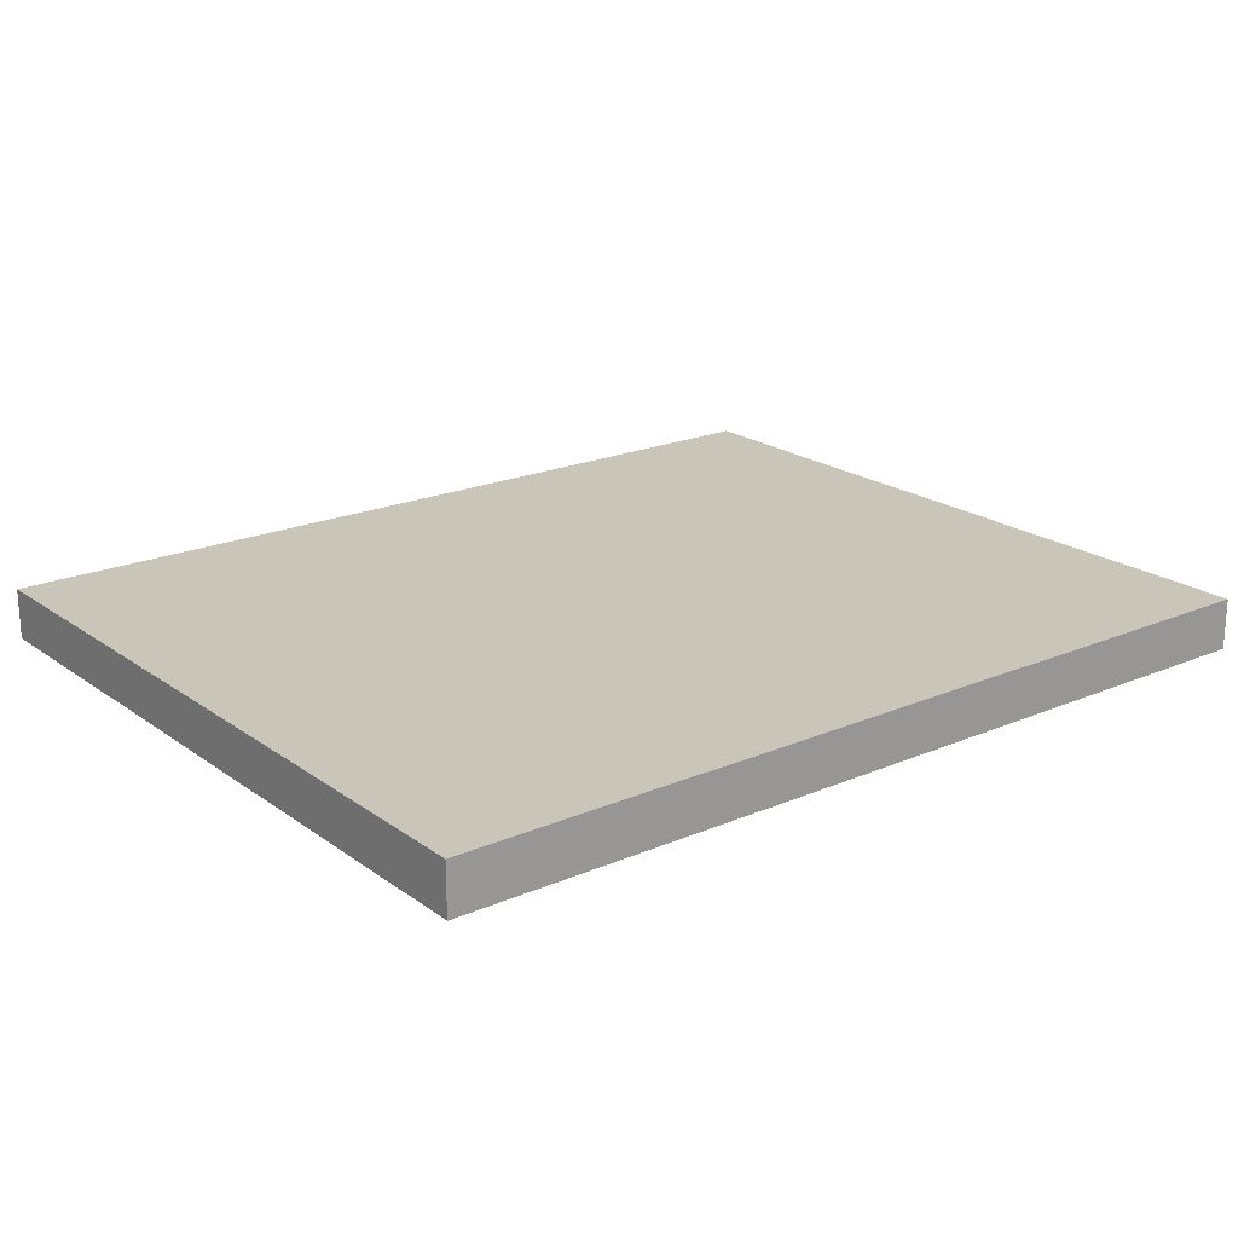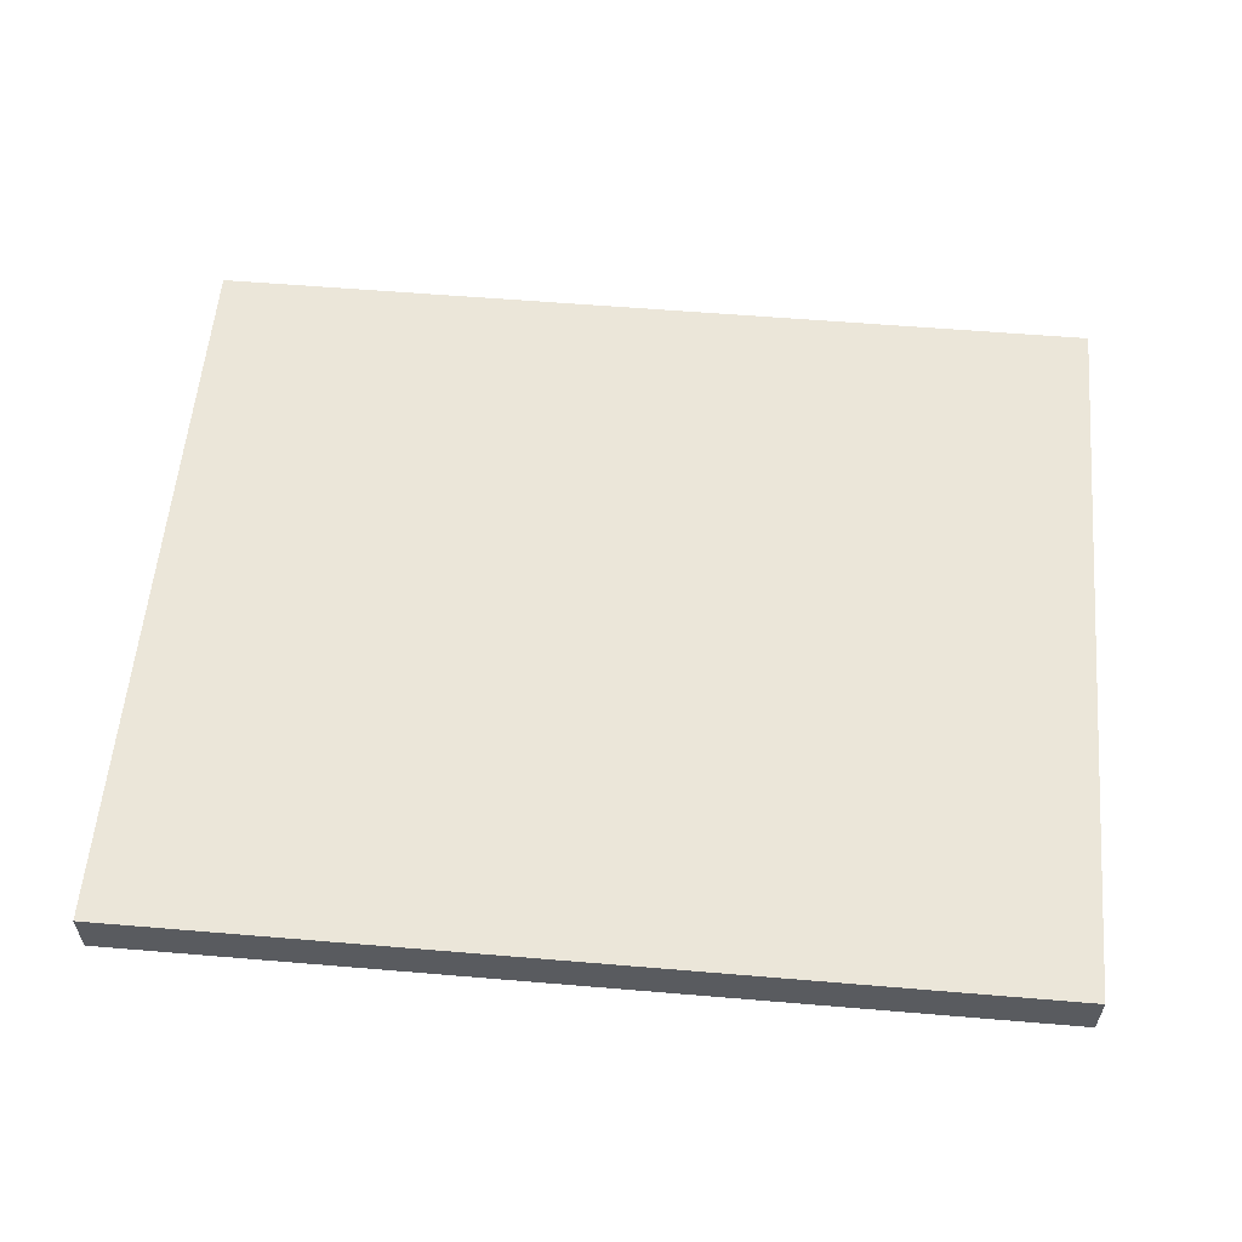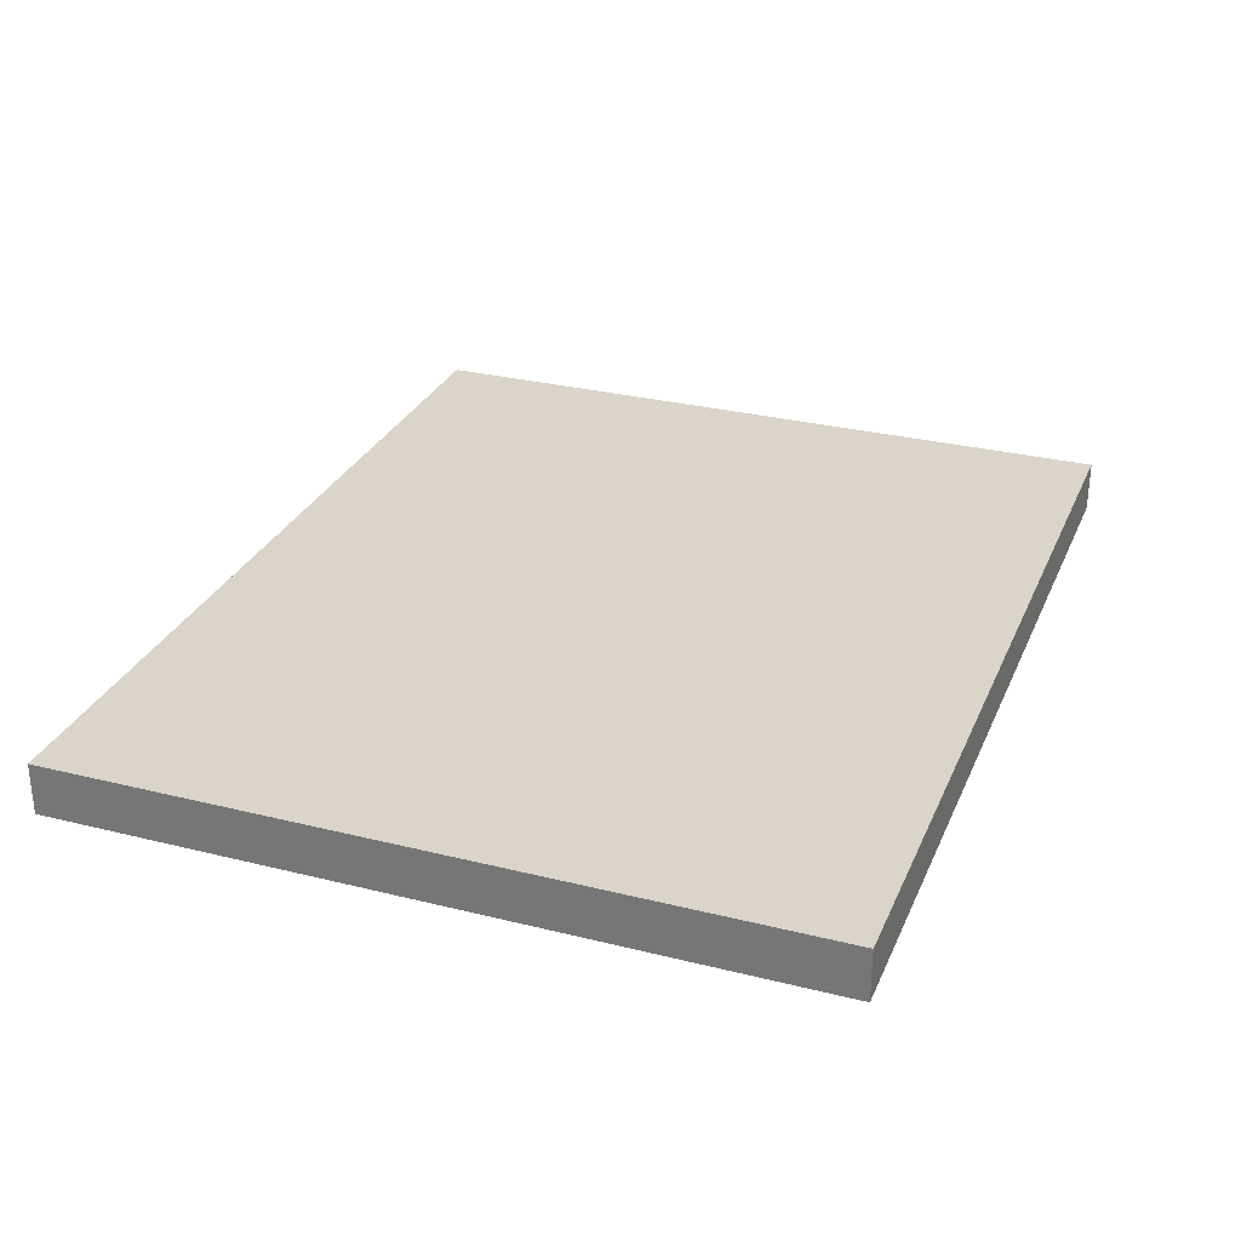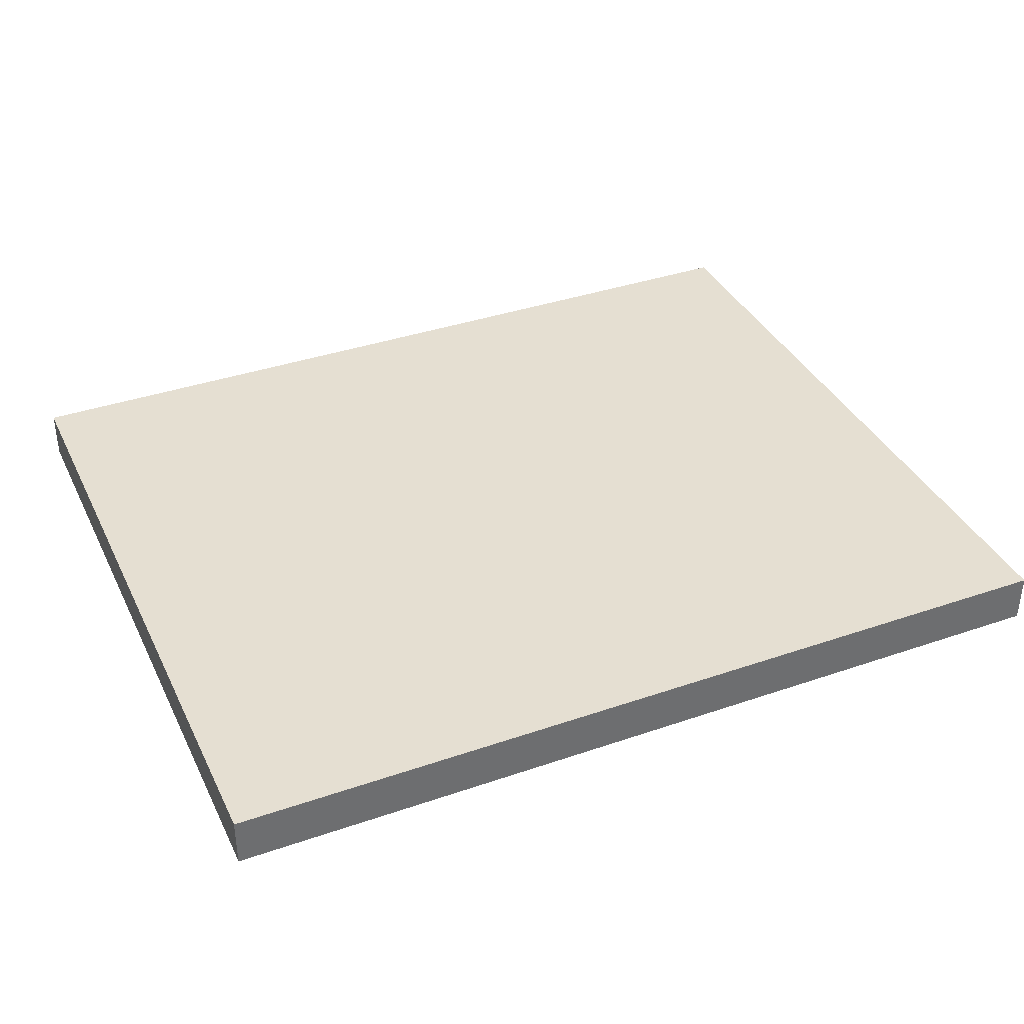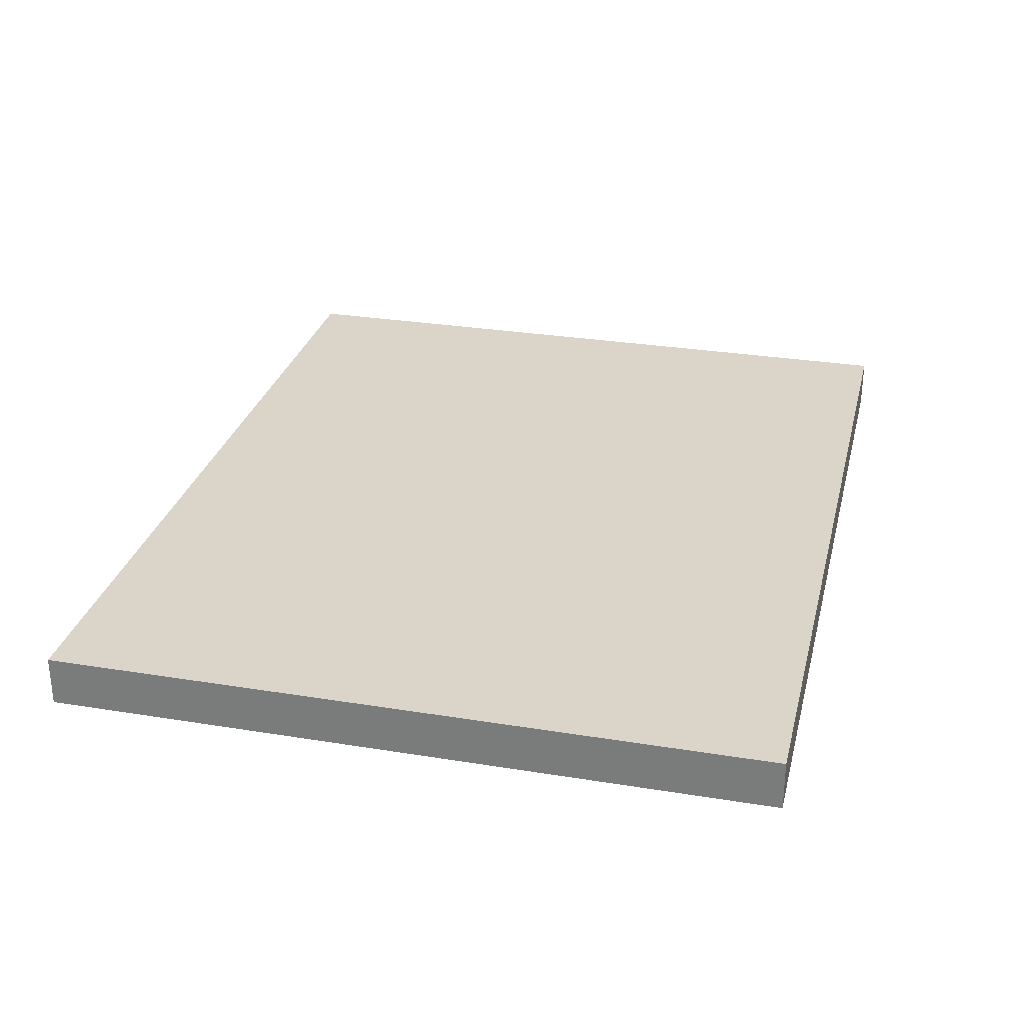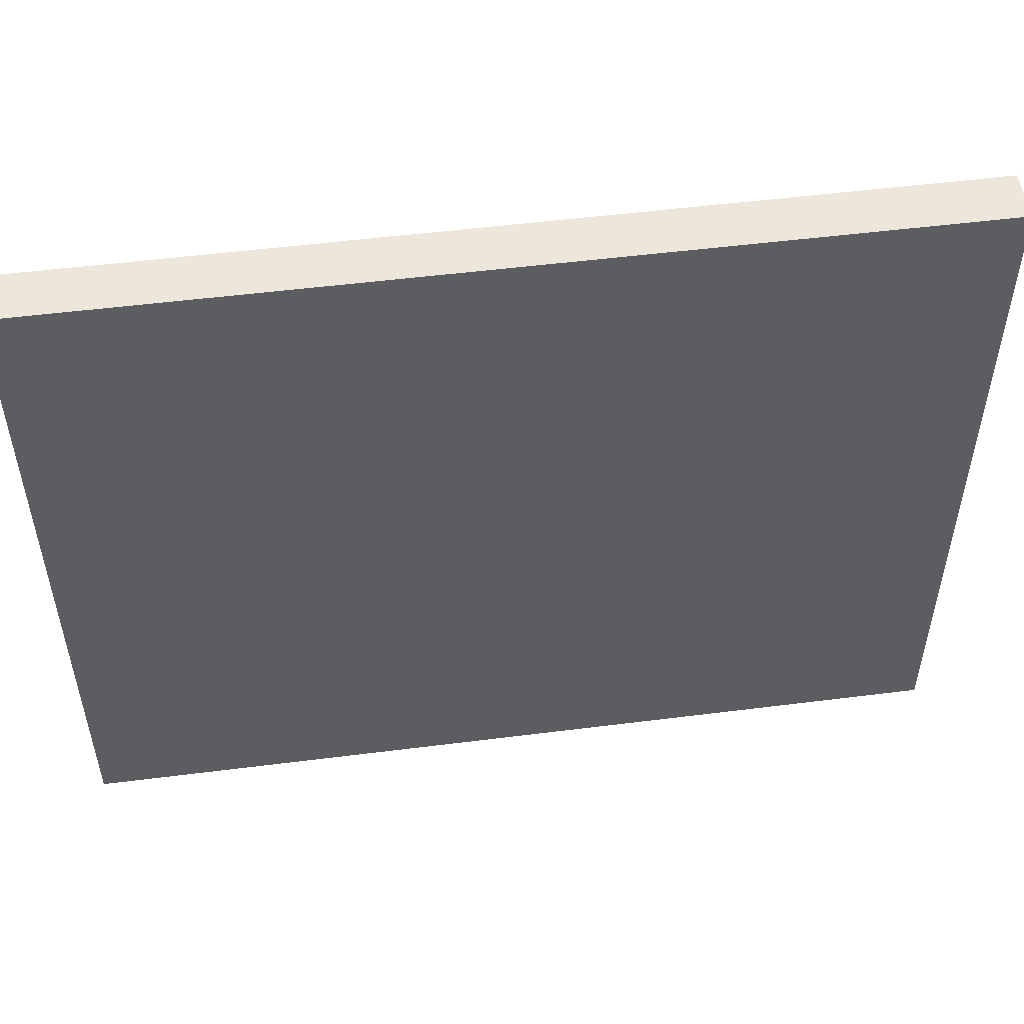
<metadata>
{"format":"obj","ext":"obj","renderer":"f3d","projection":"perspective","resolution":1024,"background":"white","views":[{"elev":20.6,"azim":142.0,"up":"+Y"},{"elev":57.4,"azim":-175.0,"up":"+Y"},{"elev":29.3,"azim":-69.7,"up":"+Y"},{"elev":37.4,"azim":156.2,"up":"+Y"},{"elev":29.1,"azim":103.6,"up":"+Y"},{"elev":52.1,"azim":172.2,"up":"+Z"}]}
</metadata>
<code>
o theftguard_shelf3/theftguard_shelf/mesh136/mesh136-geometry#mesh136-geometry
v 0.000894 -0.07876 -0.02565
v -0.38 -0.07876 -0.3383
v 0.000894 -0.07876 -0.3383
v -0.38 -0.07876 -0.02565
v 0.000894 -0.0572 -0.3383
v -0.38 -0.0572 -0.02565
v -0.38 -0.0572 -0.3383
v 0.000894 -0.0572 -0.02565
f 1 2 3
f 2 1 4
f 2 5 3
f 5 1 3
f 1 6 4
f 6 2 4
f 5 2 7
f 1 5 8
f 6 1 8
f 2 6 7
f 7 8 5
f 8 7 6
f 3 2 1
f 4 1 2
f 3 5 2
f 3 1 5
f 4 6 1
f 4 2 6
f 7 2 5
f 8 5 1
f 8 1 6
f 7 6 2
f 5 8 7
f 6 7 8

</code>
